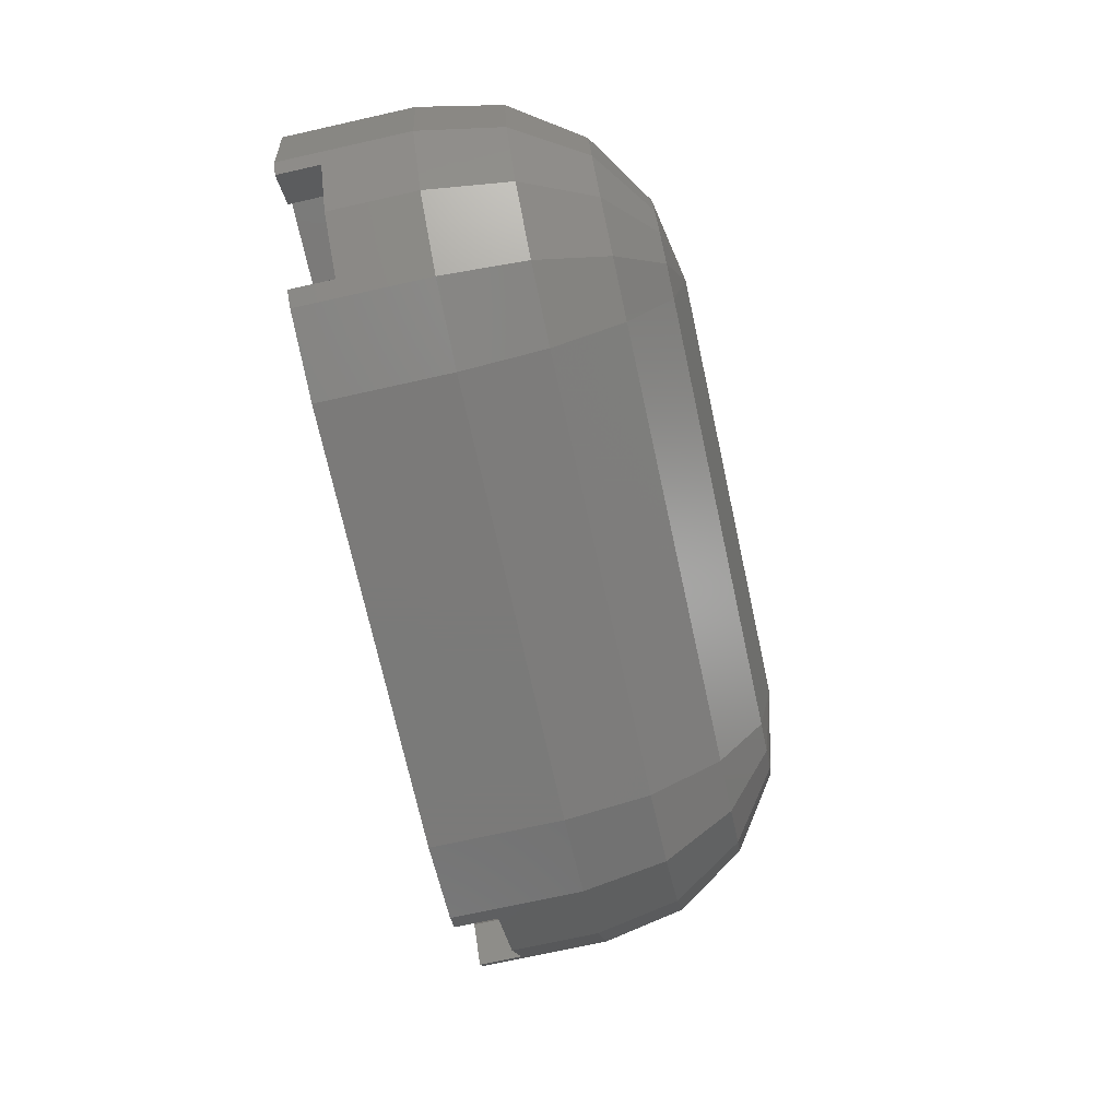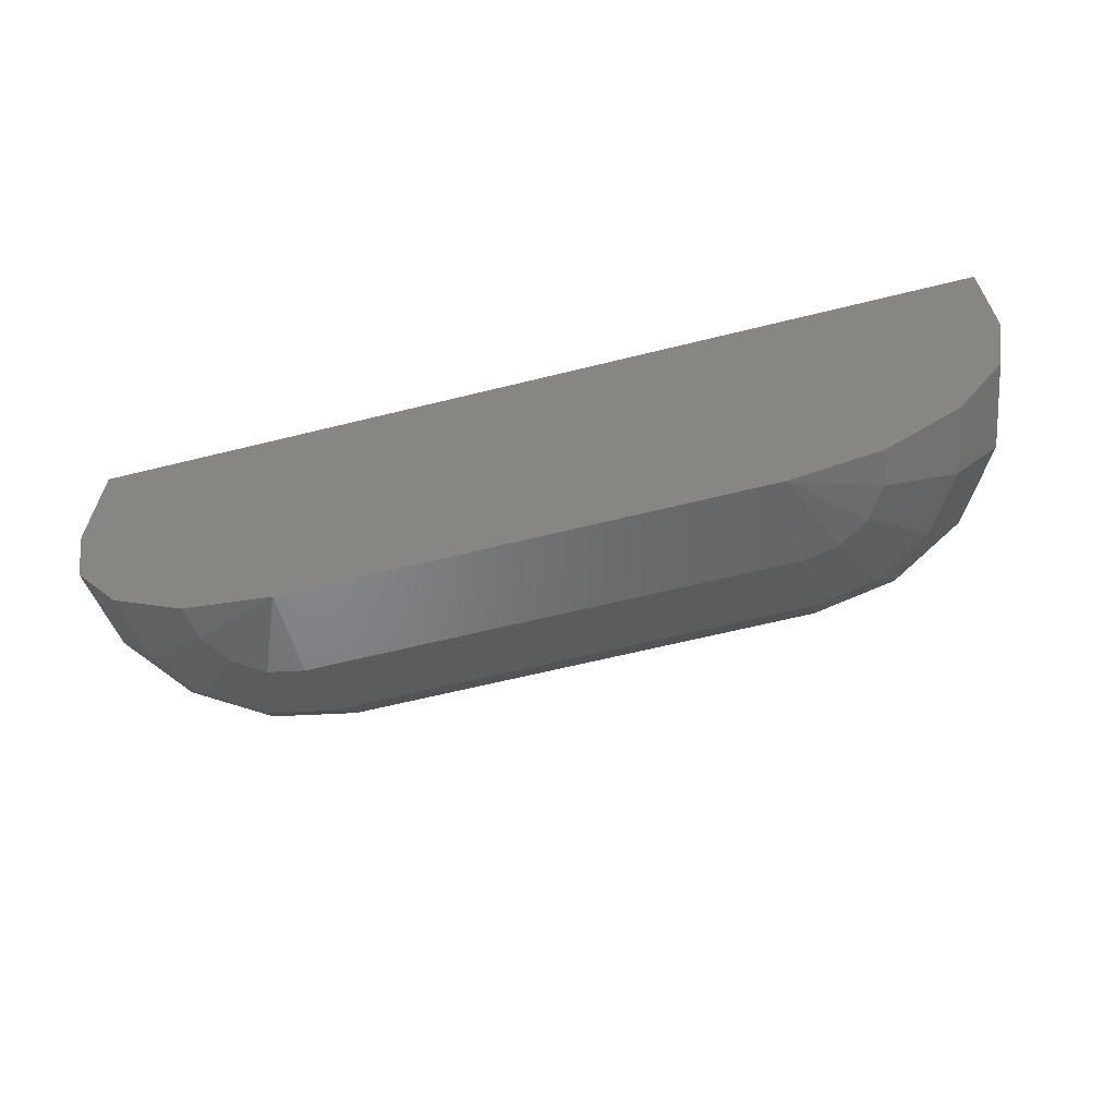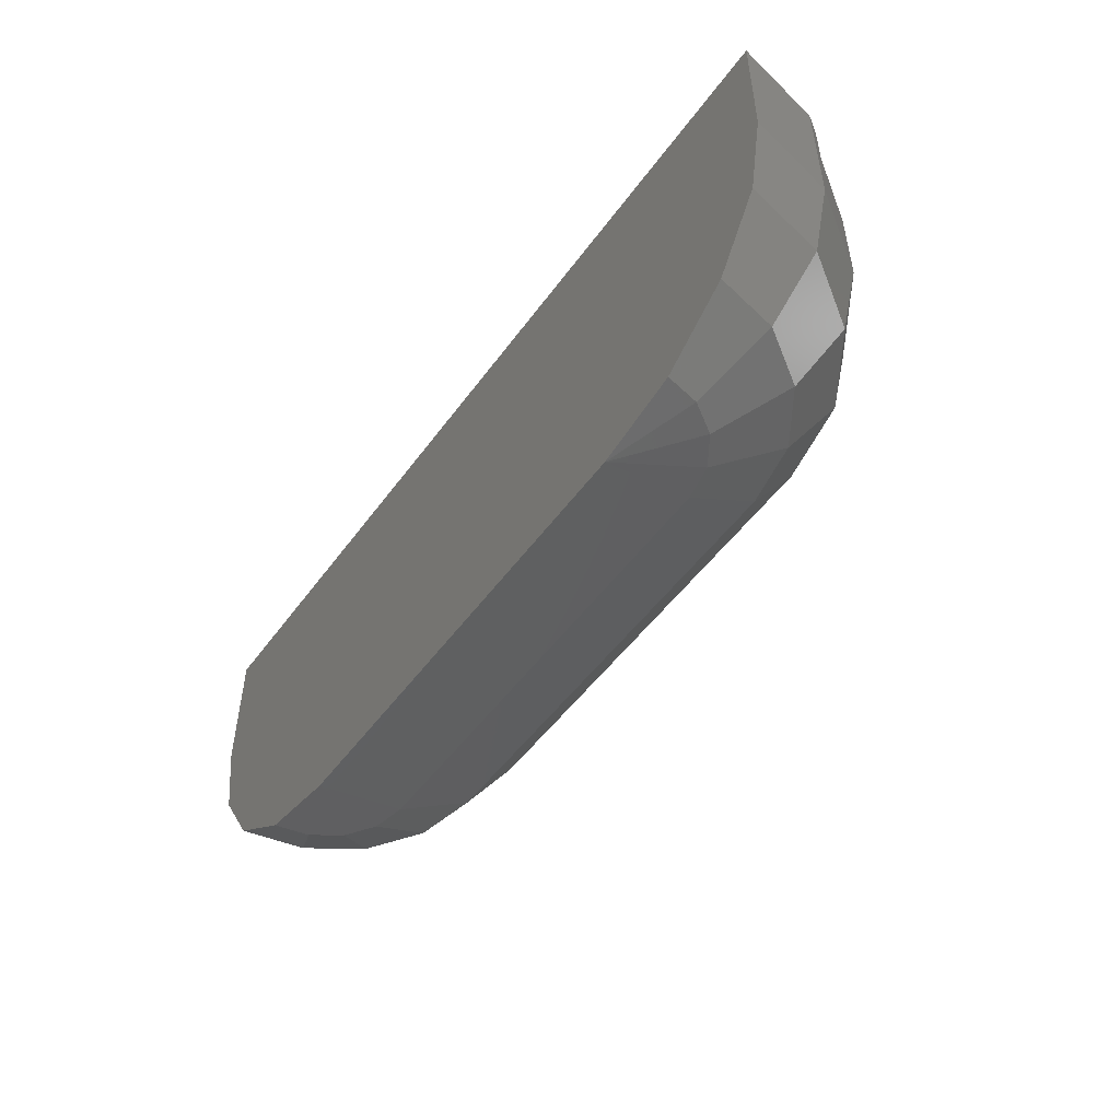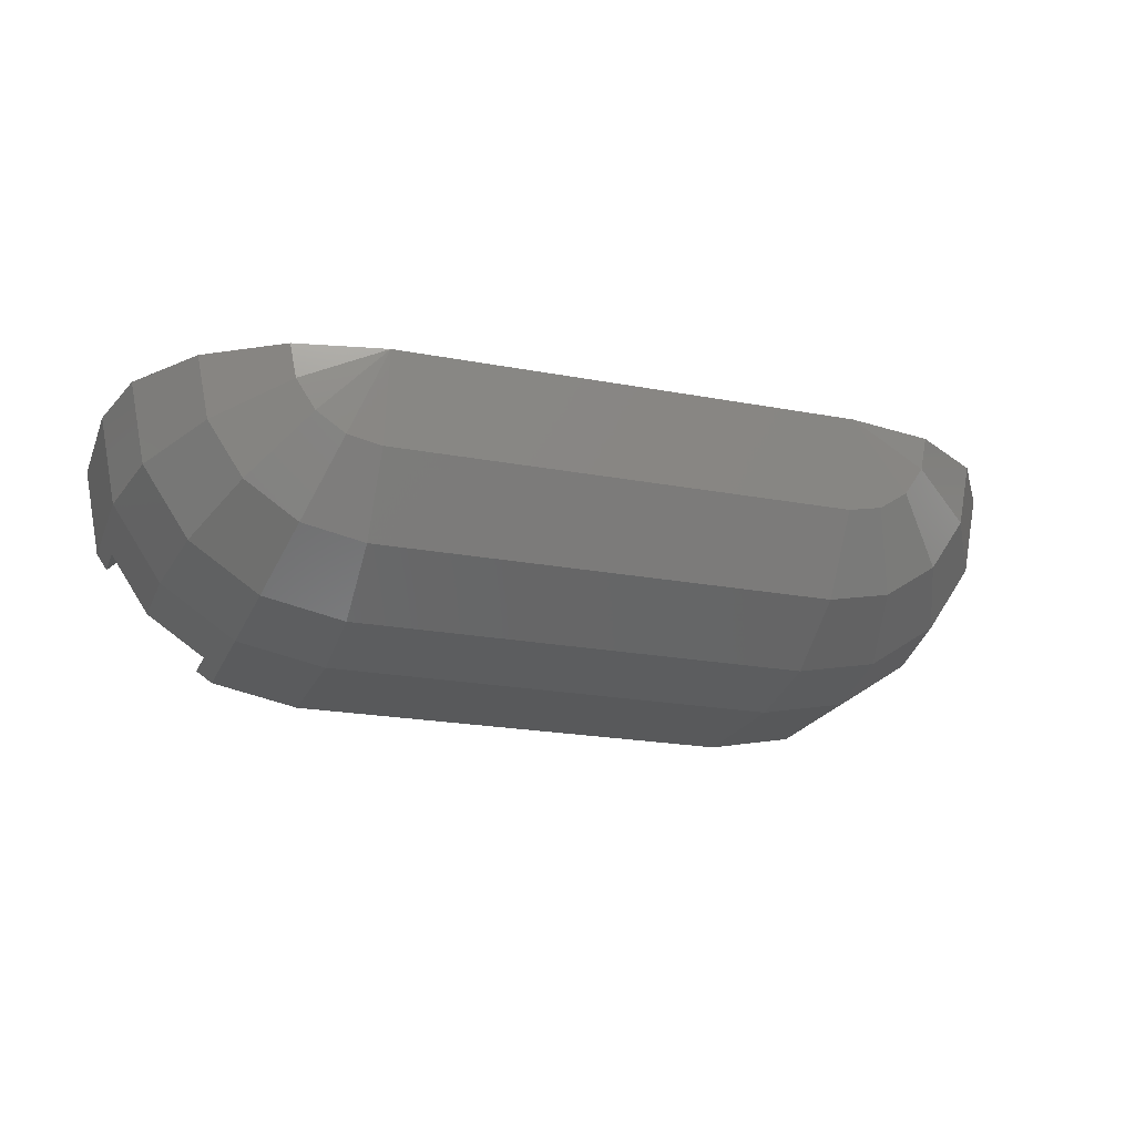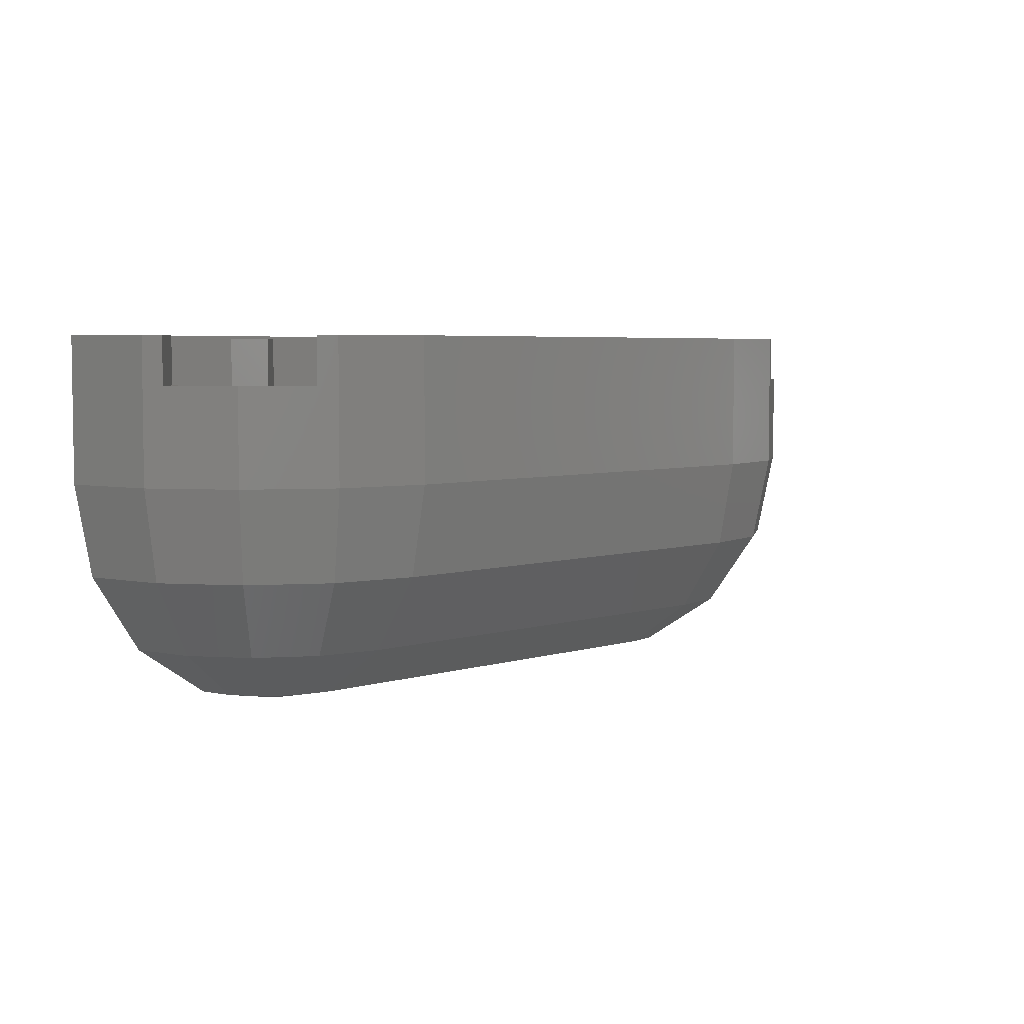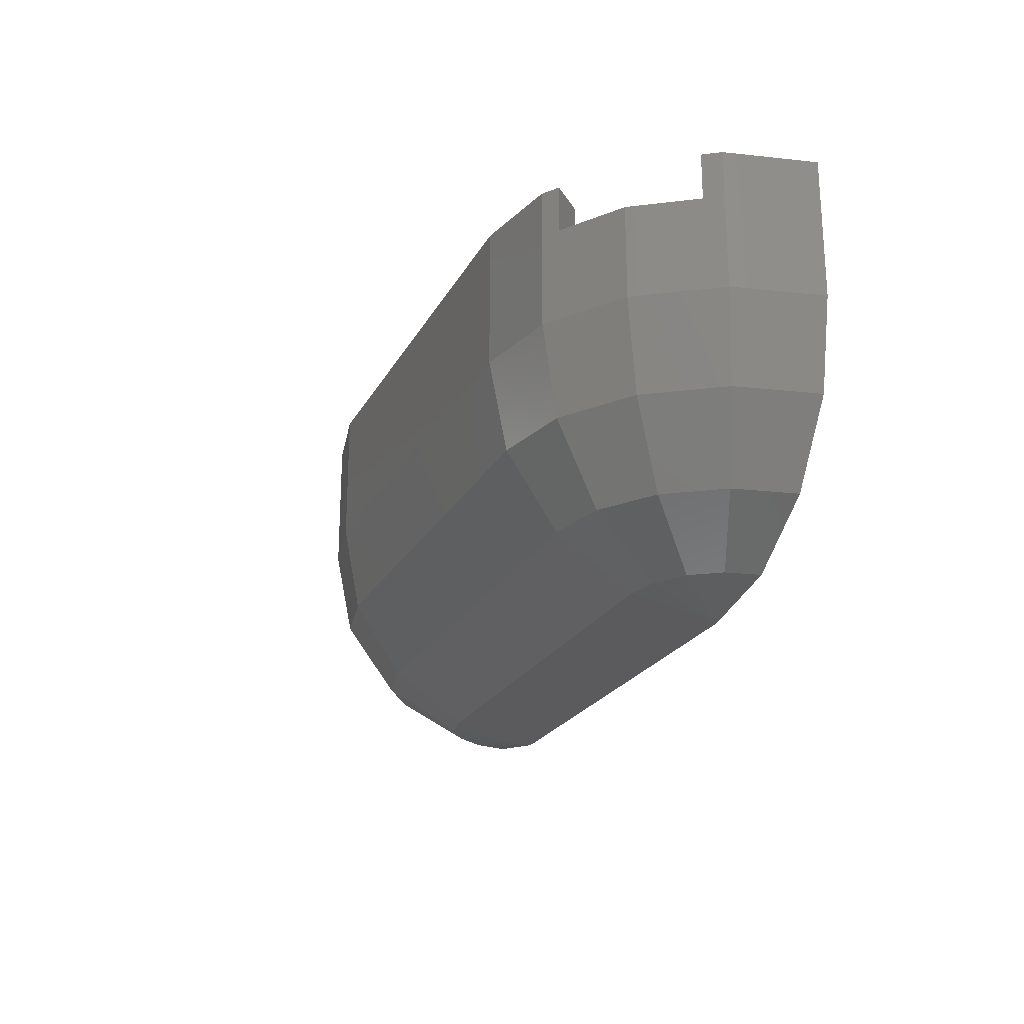
<metadata>
{"format":"stl","ext":"stl","renderer":"f3d","projection":"perspective","resolution":1024,"background":"white","views":[{"elev":-73.4,"azim":-77.5,"up":"+Z"},{"elev":-63.0,"azim":14.1,"up":"+Y"},{"elev":-50.7,"azim":55.2,"up":"+Y"},{"elev":-21.1,"azim":-18.7,"up":"+Z"},{"elev":4.8,"azim":134.9,"up":"+Y"},{"elev":-22.6,"azim":-111.8,"up":"+Y"}]}
</metadata>
<code>
# stl→obj: 214 verts, 306 faces
v 1.408 1.28 0.24
v -1.408 1.28 0.24
v -1.6 1.28 0.4
v 1.6 1.28 0.4
v -0.96 1.28 -0.24
v 0.96 1.28 -0.24
v 0.8 1.28 -0.4
v -0.8 1.28 -0.4
v -0.96 0.1941 0.06856
v -0.96 0.16 0.24
v 0.96 0.16 0.24
v 0.96 0.1941 0.06856
v 0.96 0.8 -0.24
v -0.96 0.8 -0.24
v -0.96 0.4366 -0.1739
v 0.96 0.4366 -0.1739
v -0.96 0.2912 -0.0768
v 0.96 0.2912 -0.0768
v 0.05 0.16 0.24
v 0.05 0.8 -0.24
v 0.05 1.04 -0.24
v 0.05 1.04 0.24
v -0.05 0.8 -0.24
v -0.05 0.16 0.24
v -0.05 1.04 0.24
v -0.05 1.04 -0.24
v -0.05 0.1941 0.06856
v -0.05 0.4366 -0.1739
v -0.05 0.2912 -0.0768
v 0.05 0.1941 0.06856
v 0.05 0.2912 -0.0768
v 0.05 0.4366 -0.1739
v 0.688 1.272 -0.24
v 0.512 1.272 -0.24
v 0.6 1.272 -0.152
v 0.688 0.8 -0.24
v 0.6 0.4038 -0.152
v 0.6219 0.4366 -0.1739
v 0.512 0.8 -0.24
v 0.5781 0.4366 -0.1739
v 0.288 1.272 -0.24
v 0.112 1.272 -0.24
v 0.2 1.272 -0.152
v 0.288 0.8 -0.24
v 0.2 0.4038 -0.152
v 0.2219 0.4366 -0.1739
v 0.112 0.8 -0.24
v 0.1781 0.4366 -0.1739
v -0.112 1.272 -0.24
v -0.288 1.272 -0.24
v -0.2 1.272 -0.152
v -0.112 0.8 -0.24
v -0.2 0.4038 -0.152
v -0.1781 0.4366 -0.1739
v -0.288 0.8 -0.24
v -0.2219 0.4366 -0.1739
v -0.512 1.272 -0.24
v -0.688 1.272 -0.24
v -0.6 1.272 -0.152
v -0.512 0.8 -0.24
v -0.6 0.4038 -0.152
v -0.5781 0.4366 -0.1739
v -0.688 0.8 -0.24
v -0.6219 0.4366 -0.1739
v 0.6 1.272 0.1551
v 0.6 0.1769 0.1551
v 0.512 0.16 0.24
v 0.512 1.272 0.24
v 0.688 1.272 0.24
v 0.688 0.16 0.24
v 0.2 1.272 0.1551
v 0.2 0.1769 0.1551
v 0.112 0.16 0.24
v 0.112 1.272 0.24
v 0.288 1.272 0.24
v 0.288 0.16 0.24
v -0.2 1.272 0.1551
v -0.2 0.1769 0.1551
v -0.288 0.16 0.24
v -0.288 1.272 0.24
v -0.112 1.272 0.24
v -0.112 0.16 0.24
v -0.6 1.272 0.1551
v -0.6 0.1769 0.1551
v -0.688 0.16 0.24
v -0.688 1.272 0.24
v -0.512 1.272 0.24
v -0.512 0.16 0.24
v 1.131 0.1941 0.24
v 1.374 0.4366 0.24
v 1.277 0.2912 0.24
v 1.408 0.608 0.24
v 1.026 0.1941 0.0816
v 1.081 0.1941 0.1188
v 1.118 0.1941 0.1744
v 1.081 0.2912 -0.05268
v 1.184 0.2912 0.016
v 1.253 0.2912 0.1188
v 1.118 0.4366 -0.1424
v 1.253 0.4366 -0.05268
v 1.342 0.4366 0.0816
v 1.277 0.608 -0.0768
v 1.131 0.608 -0.1739
v 1.374 0.608 0.06856
v 1.131 1.12 -0.1739
v 1.277 1.12 -0.0768
v 1.374 1.12 0.06856
v 1.39 1.12 0.1494
v 1.39 1.28 0.1494
v 1.061 1.28 -0.2009
v 1.162 1.28 -0.3016
v 1.106 1.28 -0.3391
v 1.539 1.28 0.09384
v 1.502 1.28 0.03776
v 1.061 1.12 -0.2009
v 1.162 1.12 -0.3016
v 1.366 1.12 -0.1657
v 1.502 1.12 0.03776
v 1 1.272 0.1551
v 1 0.1687 0.1551
v 0.912 0.16 0.24
v 0.912 1.272 0.24
v 1.088 1.272 0.24
v 1.088 0.1854 0.24
v -1.131 0.1941 0.24
v -1.277 0.2912 0.24
v -1.374 0.4366 0.24
v -1.408 0.608 0.24
v -1.026 0.1941 0.0816
v -1.081 0.1941 0.1188
v -1.118 0.1941 0.1744
v -1.081 0.2912 -0.05268
v -1.184 0.2912 0.016
v -1.253 0.2912 0.1188
v -1.118 0.4366 -0.1424
v -1.253 0.4366 -0.05268
v -1.342 0.4366 0.0816
v -1.277 0.608 -0.0768
v -1.131 0.608 -0.1739
v -1.374 0.608 0.06856
v -1.131 1.12 -0.1739
v -1.277 1.12 -0.0768
v -1.374 1.12 0.06856
v -1.39 1.12 0.1494
v -1.39 1.28 0.1494
v -1.106 1.28 -0.3391
v -1.162 1.28 -0.3016
v -1.061 1.28 -0.2009
v -1.502 1.28 0.03776
v -1.539 1.28 0.09384
v -1.162 1.12 -0.3016
v -1.061 1.12 -0.2009
v -1.366 1.12 -0.1657
v -1.502 1.12 0.03776
v -1 1.272 0.1551
v -0.912 1.272 0.24
v -0.912 0.16 0.24
v -1 0.1687 0.1551
v -1.088 0.1854 0.24
v -1.088 1.272 0.24
v -0.8 0 0.4
v 0.8 0 0.4
v 1.106 0.06088 0.4
v 1.366 0.2343 0.4
v 1.539 0.4938 0.4
v 1.6 0.8 0.4
v -1.6 0.8 0.4
v -1.106 0.06088 0.4
v -1.539 0.4938 0.4
v -1.366 0.2343 0.4
v -0.8 0.06088 0.09384
v -0.9172 0.06088 0.1172
v -1.016 0.06088 0.1835
v -1.083 0.06088 0.2828
v -0.8 0.2343 -0.1657
v -1.016 0.2343 -0.1226
v -1.2 0.2343 0
v -1.323 0.2343 0.1835
v -1.083 0.4938 -0.2829
v -0.8 0.4938 -0.3391
v -1.323 0.4938 -0.1226
v -1.483 0.4938 0.1172
v -0.8 0.8 -0.4
v -1.106 0.8 -0.3391
v -1.366 0.8 -0.1657
v -1.539 0.8 0.09384
v 0.8 0.06088 0.09384
v 0.8 0.2343 -0.1657
v 0.8 0.4938 -0.3391
v 0.8 0.8 -0.4
v 0.9172 0.06088 0.1172
v 1.016 0.06088 0.1835
v 1.083 0.06088 0.2828
v 1.016 0.2343 -0.1226
v 1.2 0.2343 0
v 1.323 0.2343 0.1835
v 1.083 0.4938 -0.2829
v 1.323 0.4938 -0.1226
v 1.483 0.4938 0.1172
v 1.106 0.8 -0.3391
v 1.366 0.8 -0.1657
v 1.539 0.8 0.09384
v 1.39 1.28 0.1496
v 1.502 1.28 0.03759
v 1.502 1.12 0.03759
v 1.39 1.12 0.1496
v 1.062 1.28 -0.2009
v 1.062 1.12 -0.2009
v -1.502 1.12 0.03787
v -1.502 1.28 0.03787
v -1.39 1.28 0.1493
v -1.39 1.12 0.1493
v -1.162 1.28 -0.3017
v -1.162 1.12 -0.3017
f 1 2 3
f 3 4 1
f 5 6 7
f 7 8 5
f 9 10 11
f 11 12 9
f 11 10 2
f 2 1 11
f 13 6 5
f 5 14 13
f 13 14 15
f 15 16 13
f 15 17 18
f 18 16 15
f 17 9 12
f 12 18 17
f 19 20 21
f 21 22 19
f 23 24 25
f 25 26 23
f 27 24 28
f 28 29 27
f 30 31 32
f 32 19 30
f 20 19 32
f 23 28 24
f 33 34 35
f 36 37 38
f 37 39 40
f 33 35 37
f 37 36 33
f 39 37 35
f 35 34 39
f 41 42 43
f 44 45 46
f 45 47 48
f 41 43 45
f 45 44 41
f 47 45 43
f 43 42 47
f 49 50 51
f 52 53 54
f 53 55 56
f 49 51 53
f 53 52 49
f 55 53 51
f 51 50 55
f 57 58 59
f 60 61 62
f 61 63 64
f 57 59 61
f 61 60 57
f 63 61 59
f 59 58 63
f 65 66 67
f 67 68 65
f 66 65 69
f 69 70 66
f 69 65 68
f 71 72 73
f 73 74 71
f 72 71 75
f 75 76 72
f 75 71 74
f 77 78 79
f 79 80 77
f 78 77 81
f 81 82 78
f 81 77 80
f 83 84 85
f 85 86 83
f 84 83 87
f 87 88 84
f 87 83 86
f 89 11 90
f 90 91 89
f 90 11 1
f 1 92 90
f 11 93 12
f 11 94 93
f 11 95 94
f 11 89 95
f 93 96 18
f 18 12 93
f 97 96 93
f 93 94 97
f 95 98 97
f 97 94 95
f 91 98 95
f 95 89 91
f 18 96 99
f 99 16 18
f 99 96 97
f 97 100 99
f 97 98 101
f 101 100 97
f 101 98 91
f 91 90 101
f 102 103 99
f 99 100 102
f 101 104 102
f 102 100 101
f 92 104 101
f 101 90 92
f 105 103 102
f 102 106 105
f 102 104 107
f 107 106 102
f 107 104 92
f 92 108 107
f 108 92 1
f 1 109 108
f 110 111 112
f 110 112 7
f 7 6 110
f 4 113 109
f 109 1 4
f 113 114 109
f 115 105 116
f 117 116 105
f 105 106 117
f 108 118 107
f 107 118 117
f 117 106 107
f 16 99 103
f 13 16 103
f 110 6 13
f 13 115 110
f 13 103 105
f 105 115 13
f 119 120 121
f 121 122 119
f 120 119 123
f 123 124 120
f 122 123 119
f 125 126 127
f 127 10 125
f 127 128 2
f 2 10 127
f 9 129 10
f 129 130 10
f 130 131 10
f 131 125 10
f 129 9 17
f 17 132 129
f 133 130 129
f 129 132 133
f 131 130 133
f 133 134 131
f 126 125 131
f 131 134 126
f 17 15 135
f 135 132 17
f 135 136 133
f 133 132 135
f 133 136 137
f 137 134 133
f 137 127 126
f 126 134 137
f 138 136 135
f 135 139 138
f 137 136 138
f 138 140 137
f 128 127 137
f 137 140 128
f 141 142 138
f 138 139 141
f 138 142 143
f 143 140 138
f 143 144 128
f 128 140 143
f 144 145 2
f 2 128 144
f 146 147 148
f 145 149 150
f 145 150 3
f 3 2 145
f 151 141 152
f 153 142 141
f 141 151 153
f 154 144 143
f 143 142 153
f 153 154 143
f 139 135 15
f 15 14 139
f 148 152 14
f 14 5 148
f 14 152 141
f 141 139 14
f 148 5 8
f 8 146 148
f 155 156 157
f 157 158 155
f 158 159 160
f 160 155 158
f 156 155 160
f 4 3 161
f 161 162 4
f 163 164 165
f 165 166 163
f 4 162 163
f 163 166 4
f 3 167 168
f 168 161 3
f 168 167 169
f 169 170 168
f 171 161 172
f 172 161 173
f 173 161 174
f 174 161 168
f 175 171 172
f 172 176 175
f 172 173 177
f 177 176 172
f 177 173 174
f 174 178 177
f 174 168 170
f 170 178 174
f 179 180 175
f 175 176 179
f 177 181 179
f 179 176 177
f 182 181 177
f 177 178 182
f 170 169 182
f 182 178 170
f 183 180 179
f 179 184 183
f 179 181 185
f 185 184 179
f 185 181 182
f 182 186 185
f 182 169 167
f 167 186 182
f 146 8 183
f 183 184 146
f 151 147 146
f 146 184 151
f 185 153 151
f 151 184 185
f 154 153 185
f 185 186 154
f 150 149 154
f 154 186 150
f 167 3 150
f 150 186 167
f 171 187 162
f 162 161 171
f 175 188 187
f 187 171 175
f 180 189 188
f 188 175 180
f 183 190 189
f 189 180 183
f 190 183 8
f 8 7 190
f 162 187 191
f 162 191 192
f 162 192 193
f 162 193 163
f 188 194 191
f 191 187 188
f 191 194 195
f 195 192 191
f 195 196 193
f 193 192 195
f 193 196 164
f 164 163 193
f 197 194 188
f 188 189 197
f 195 194 197
f 197 198 195
f 199 196 195
f 195 198 199
f 164 196 199
f 199 165 164
f 190 200 197
f 197 189 190
f 197 200 201
f 201 198 197
f 201 202 199
f 199 198 201
f 199 202 166
f 166 165 199
f 112 200 190
f 190 7 112
f 116 200 112
f 112 111 116
f 201 200 116
f 116 117 201
f 118 202 201
f 201 117 118
f 113 202 118
f 118 114 113
f 166 202 113
f 113 4 166
f 21 26 25
f 21 25 22
f 203 204 205
f 203 205 206
f 116 111 207
f 116 207 208
f 209 210 211
f 209 211 212
f 148 213 214
f 148 214 152

</code>
